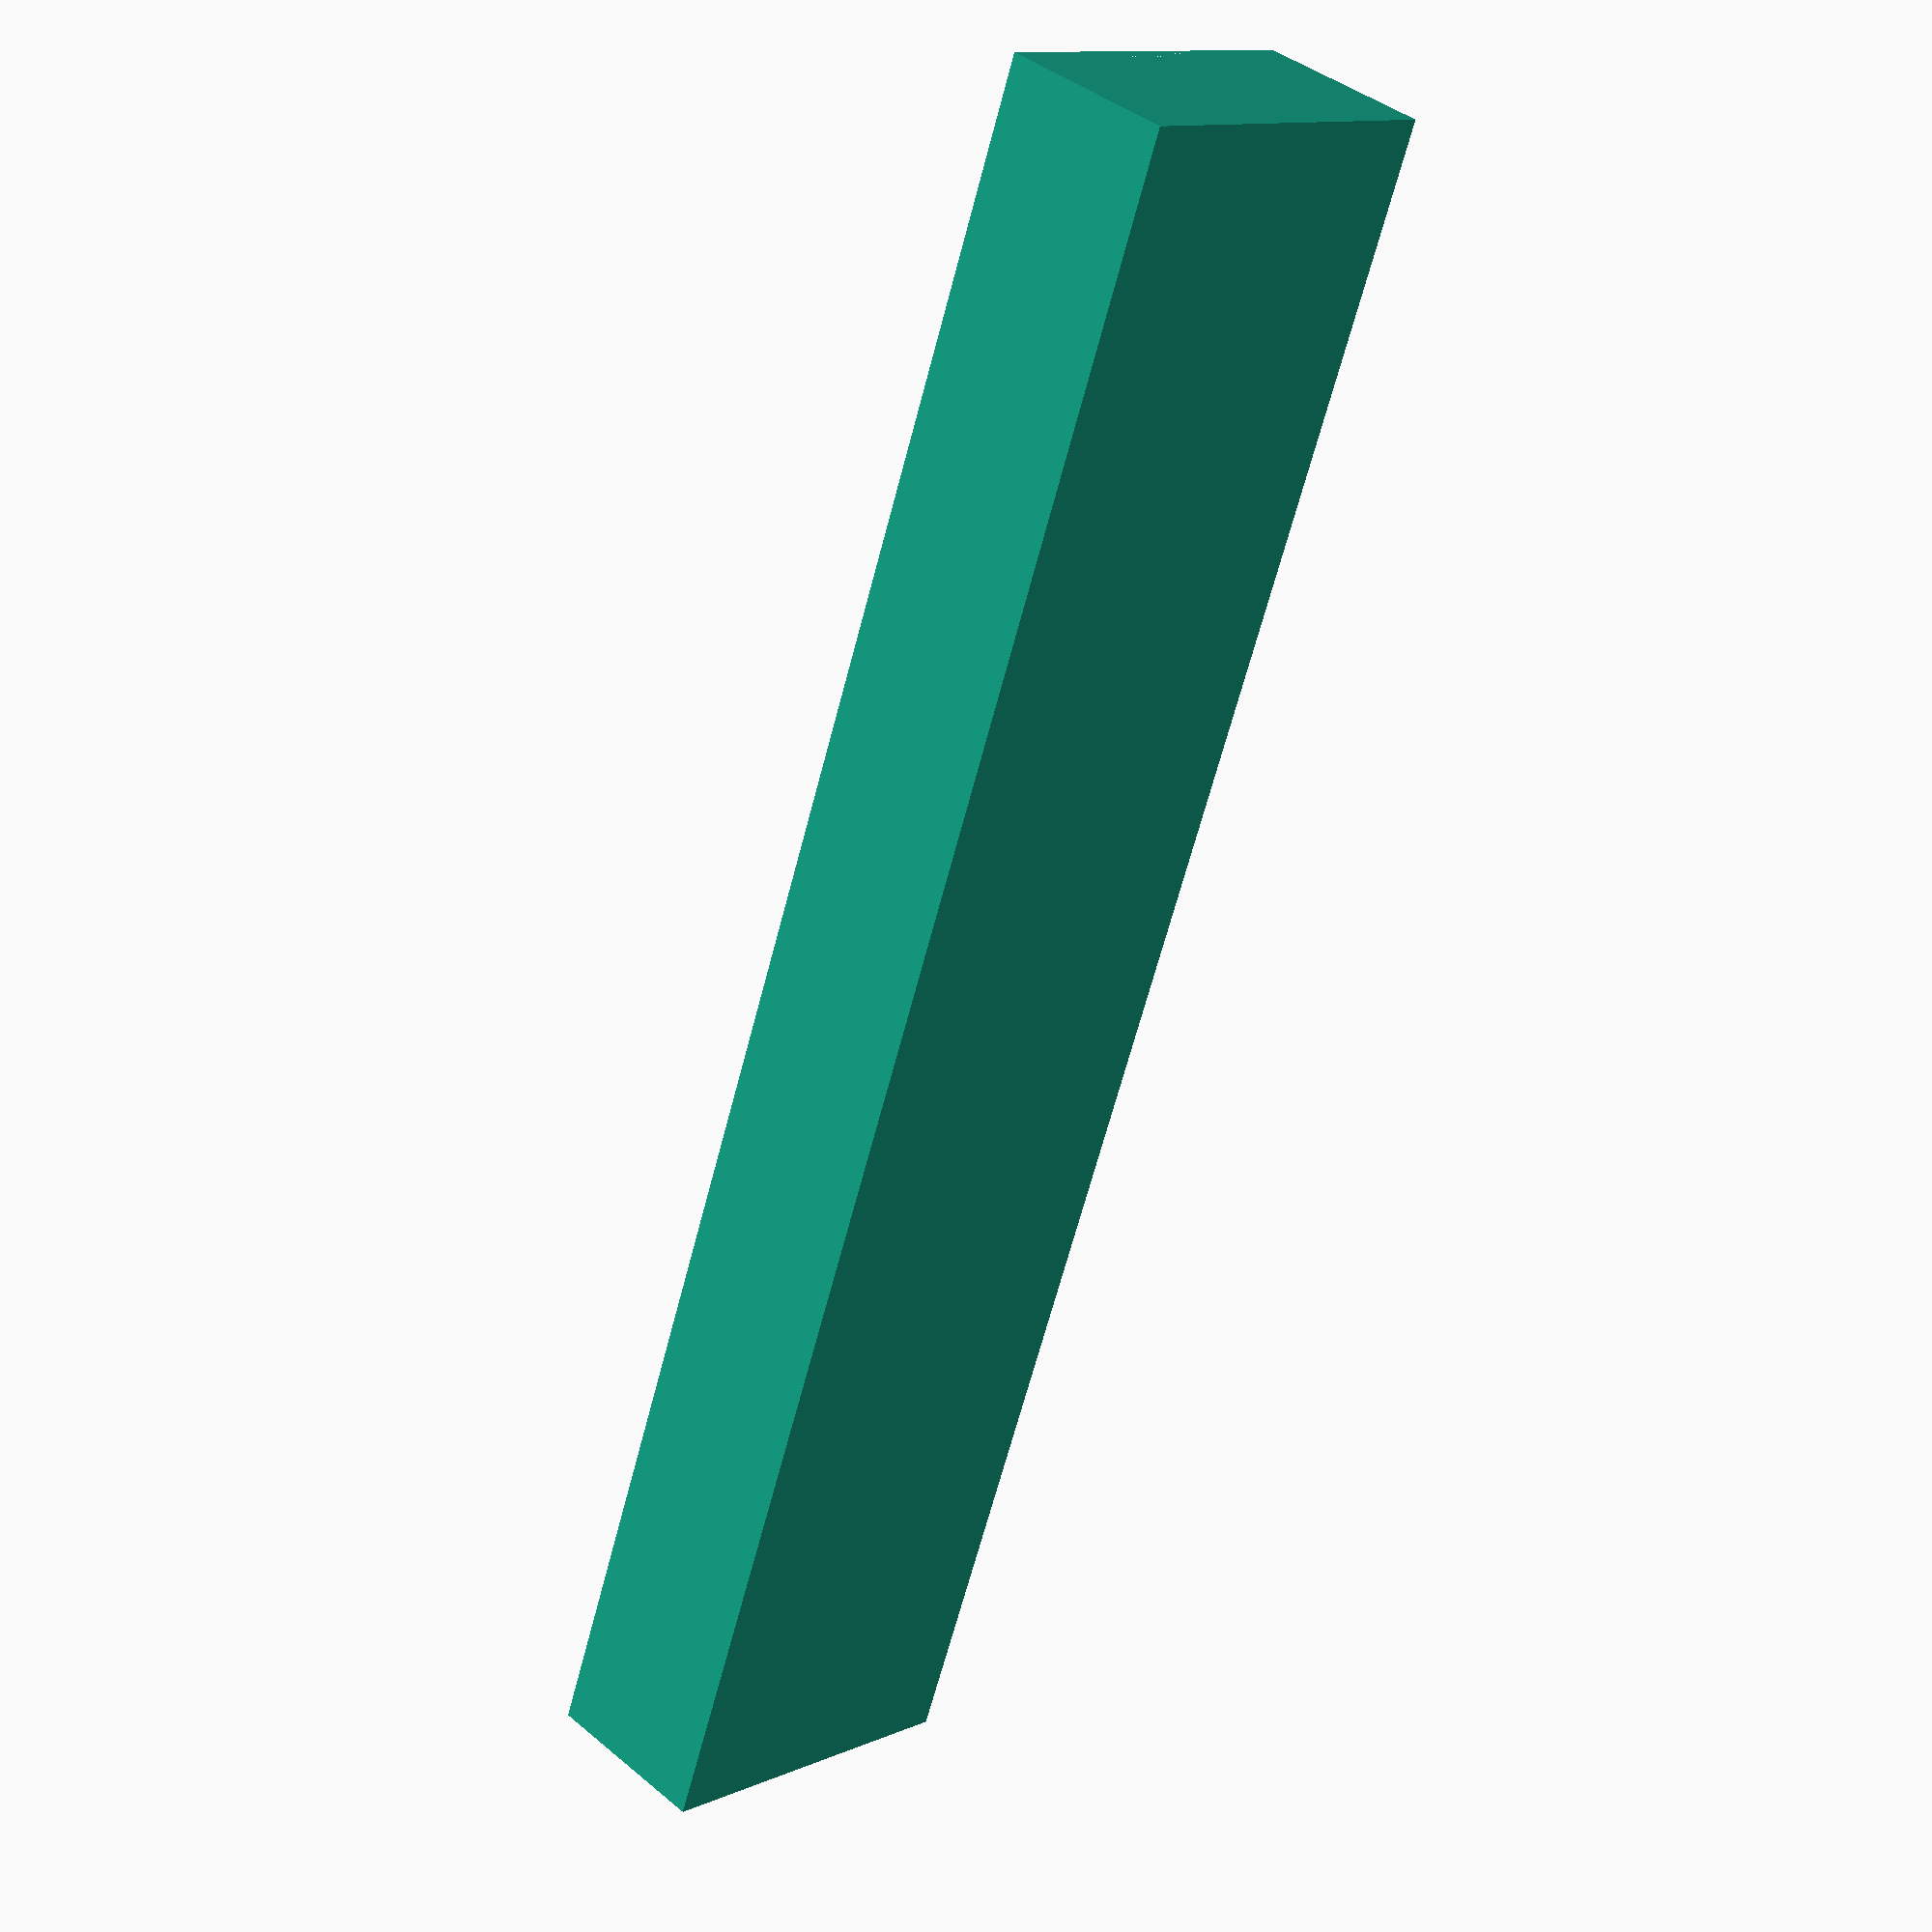
<openscad>
difference(){
	cube([20,100,10], center=true);
	translate([0,50,5]){
		rotate([90,0,0]){
			cylinder(h=100, r=4);
		}
	}
	translate([7.5,-45,0]){
		cylinder(h=10, r = 1.5);
	}
	translate([7.5,45,0]){
		cylinder(h=10, r = 1.5);
	}

	translate([-7.5,-45,0]){
		cylinder(h=10, r = 1.5);
	}

	translate([-7.5,45,0]){
		cylinder(h=10, r = 1.5);
	}




}


</openscad>
<views>
elev=320.6 azim=339.6 roll=136.3 proj=p view=wireframe
</views>
